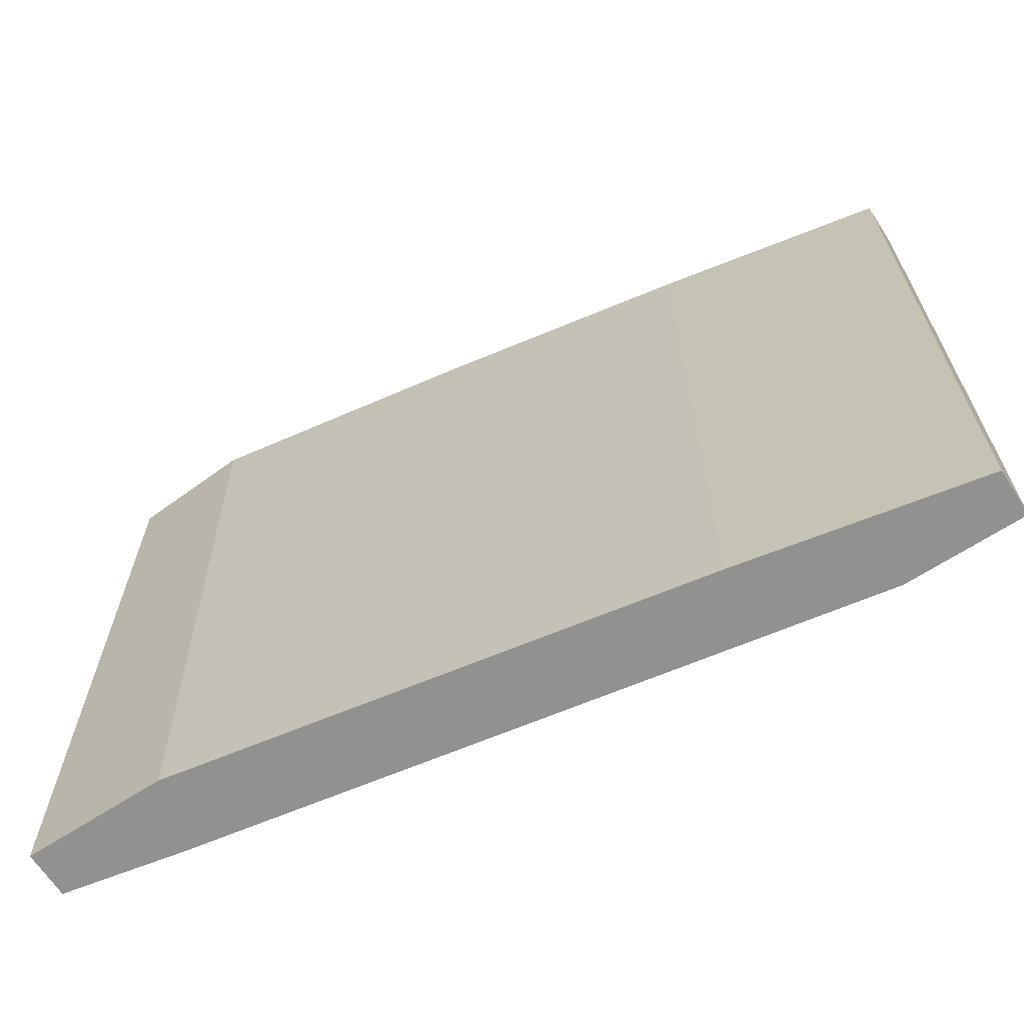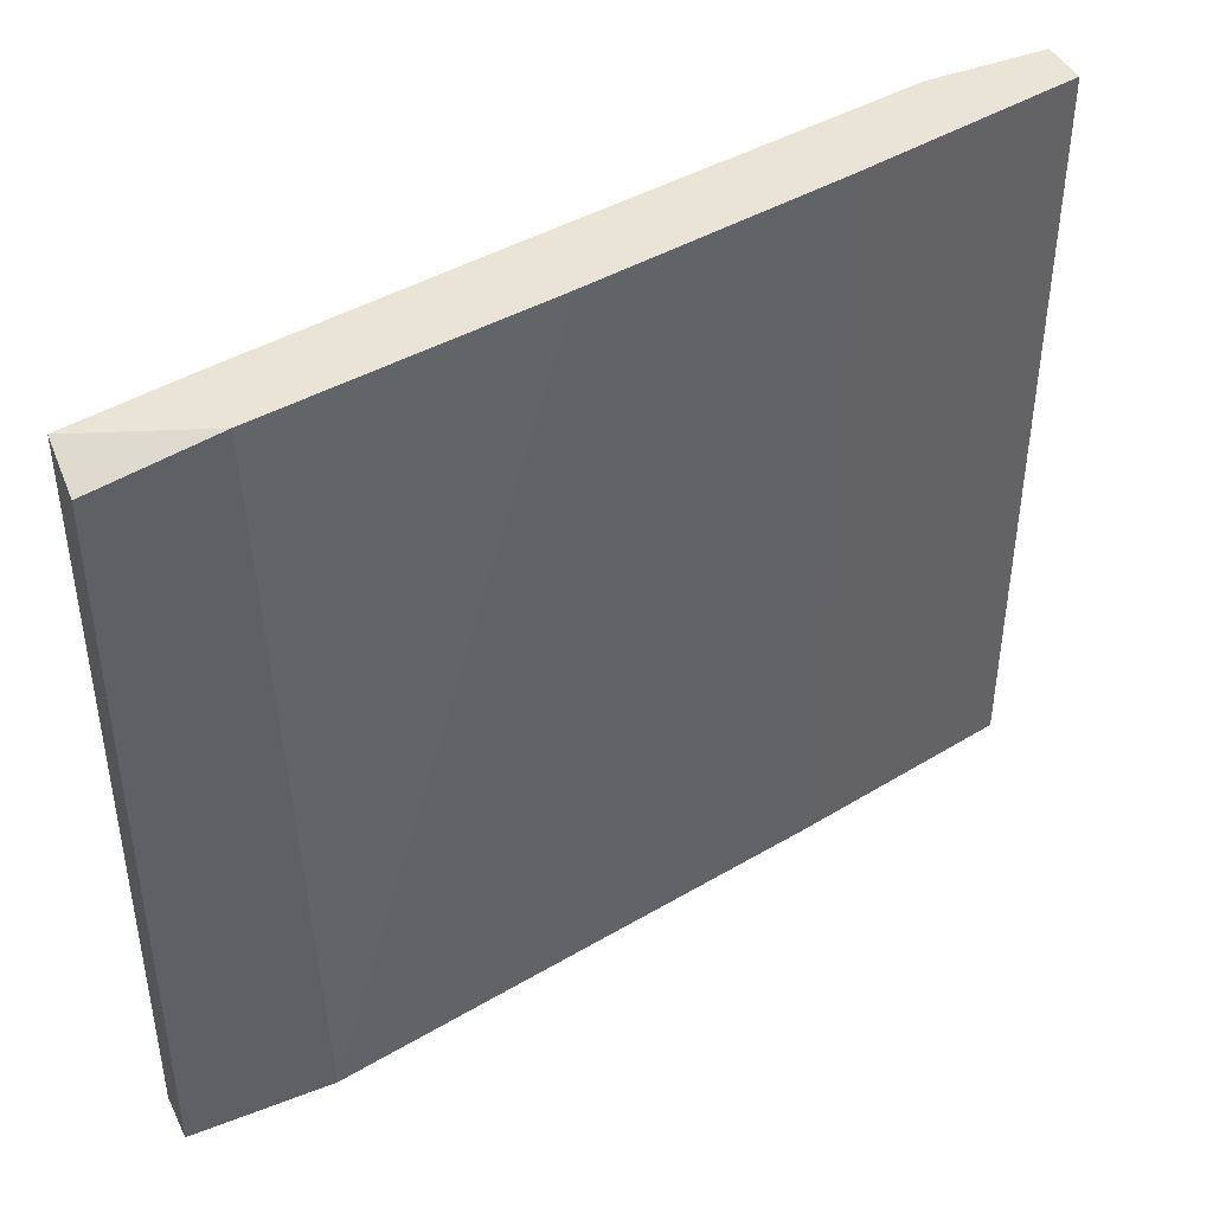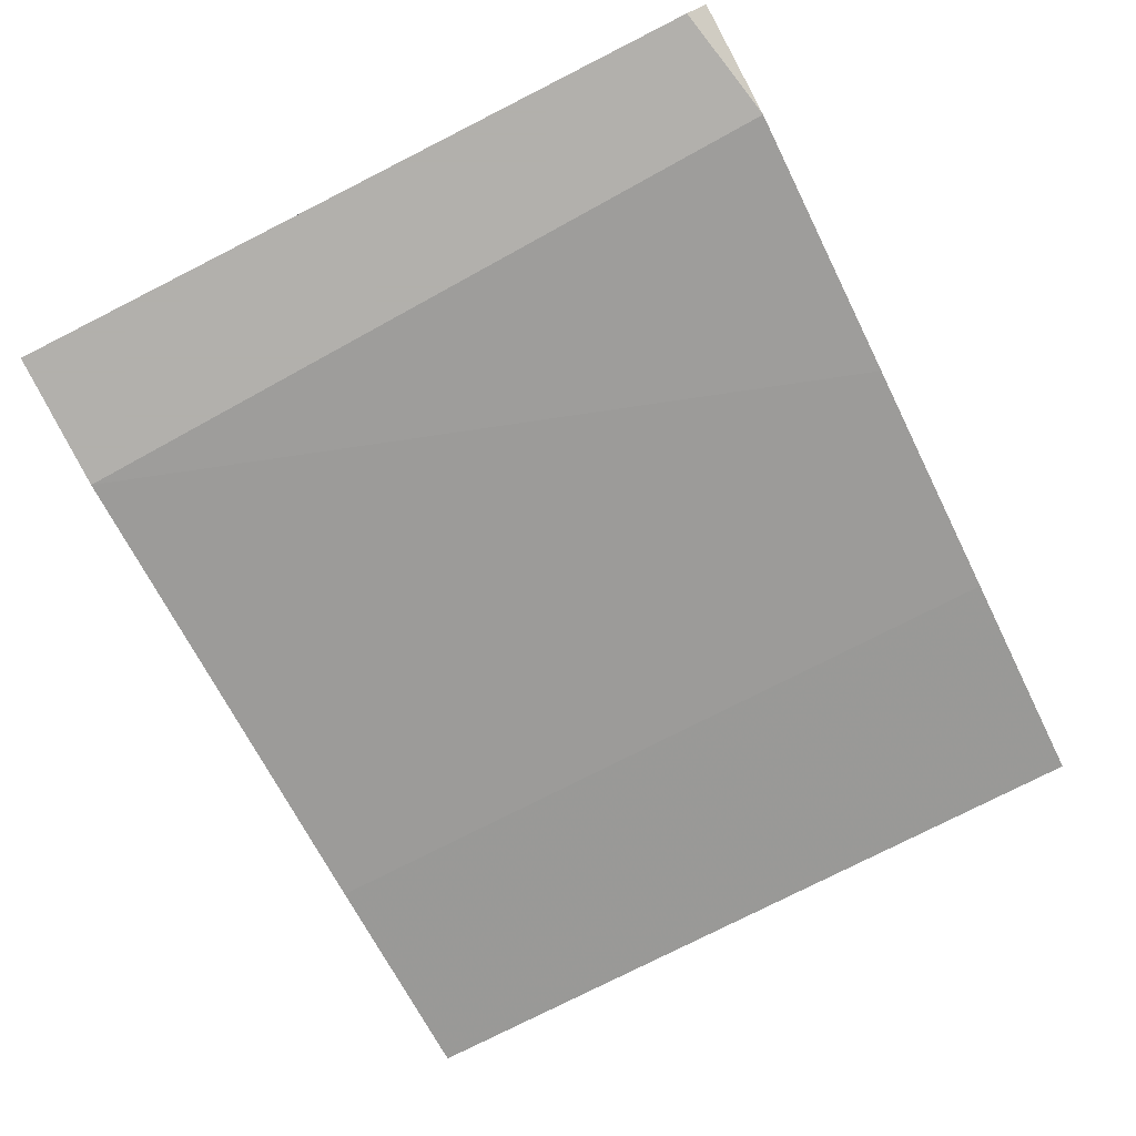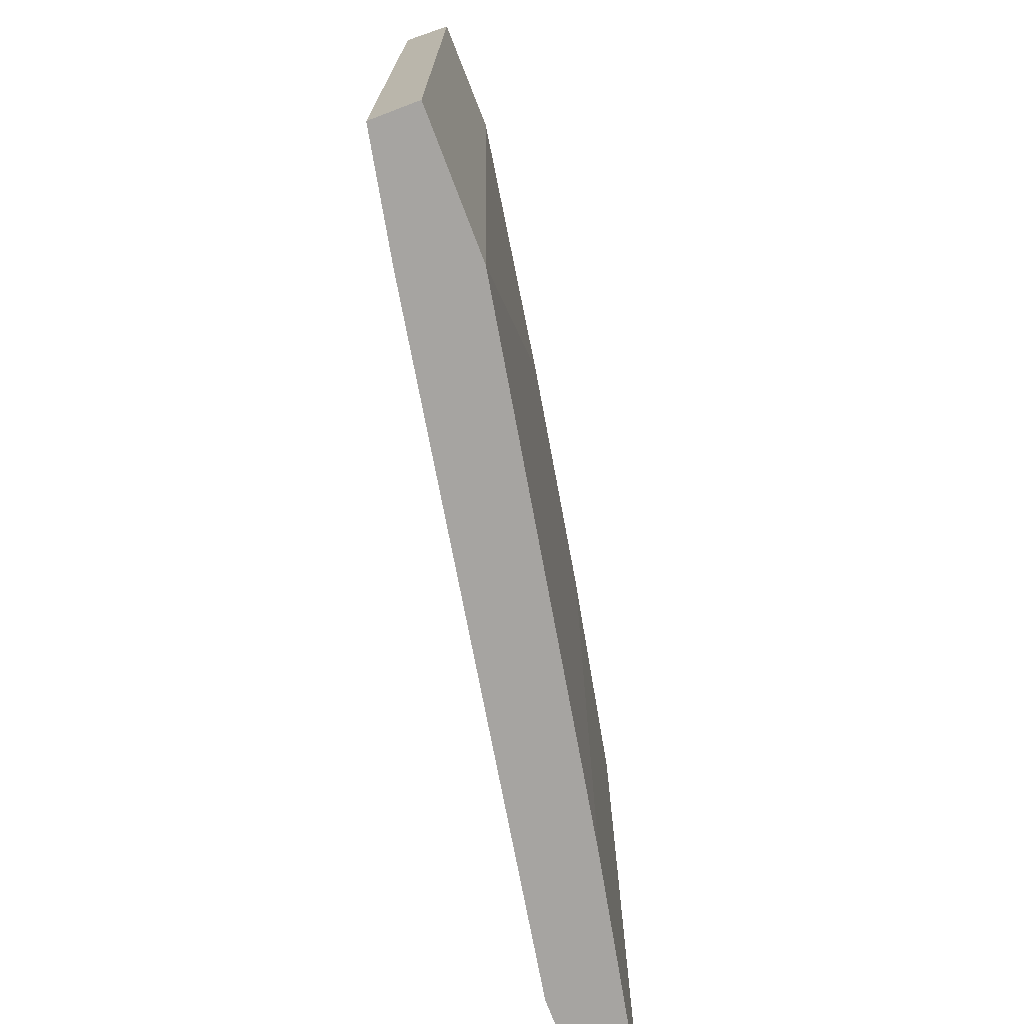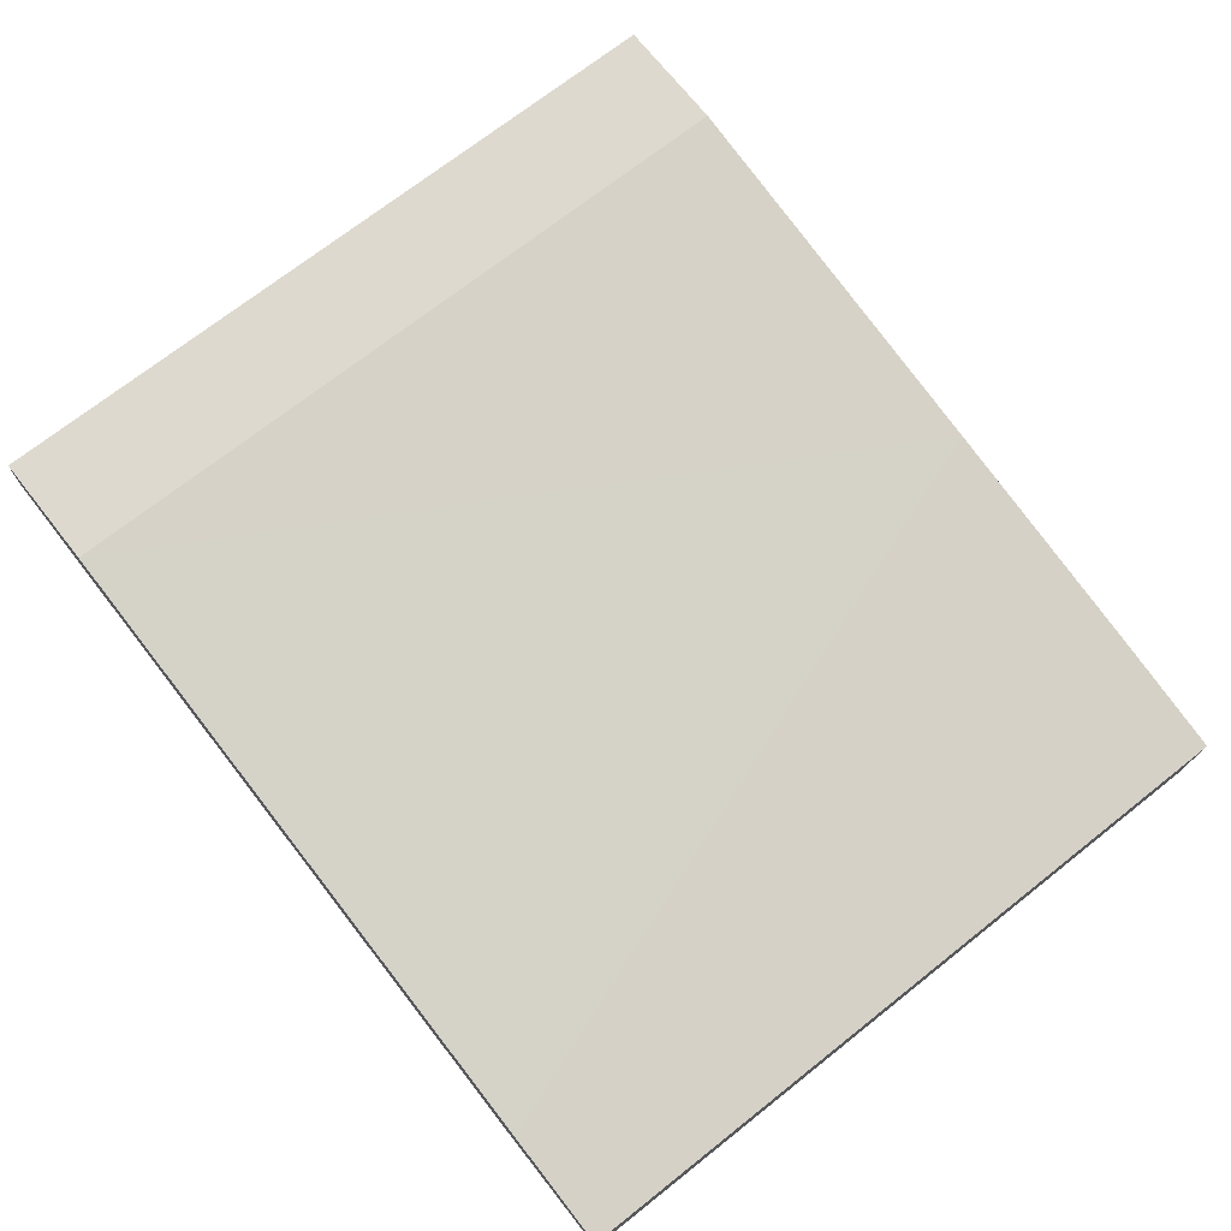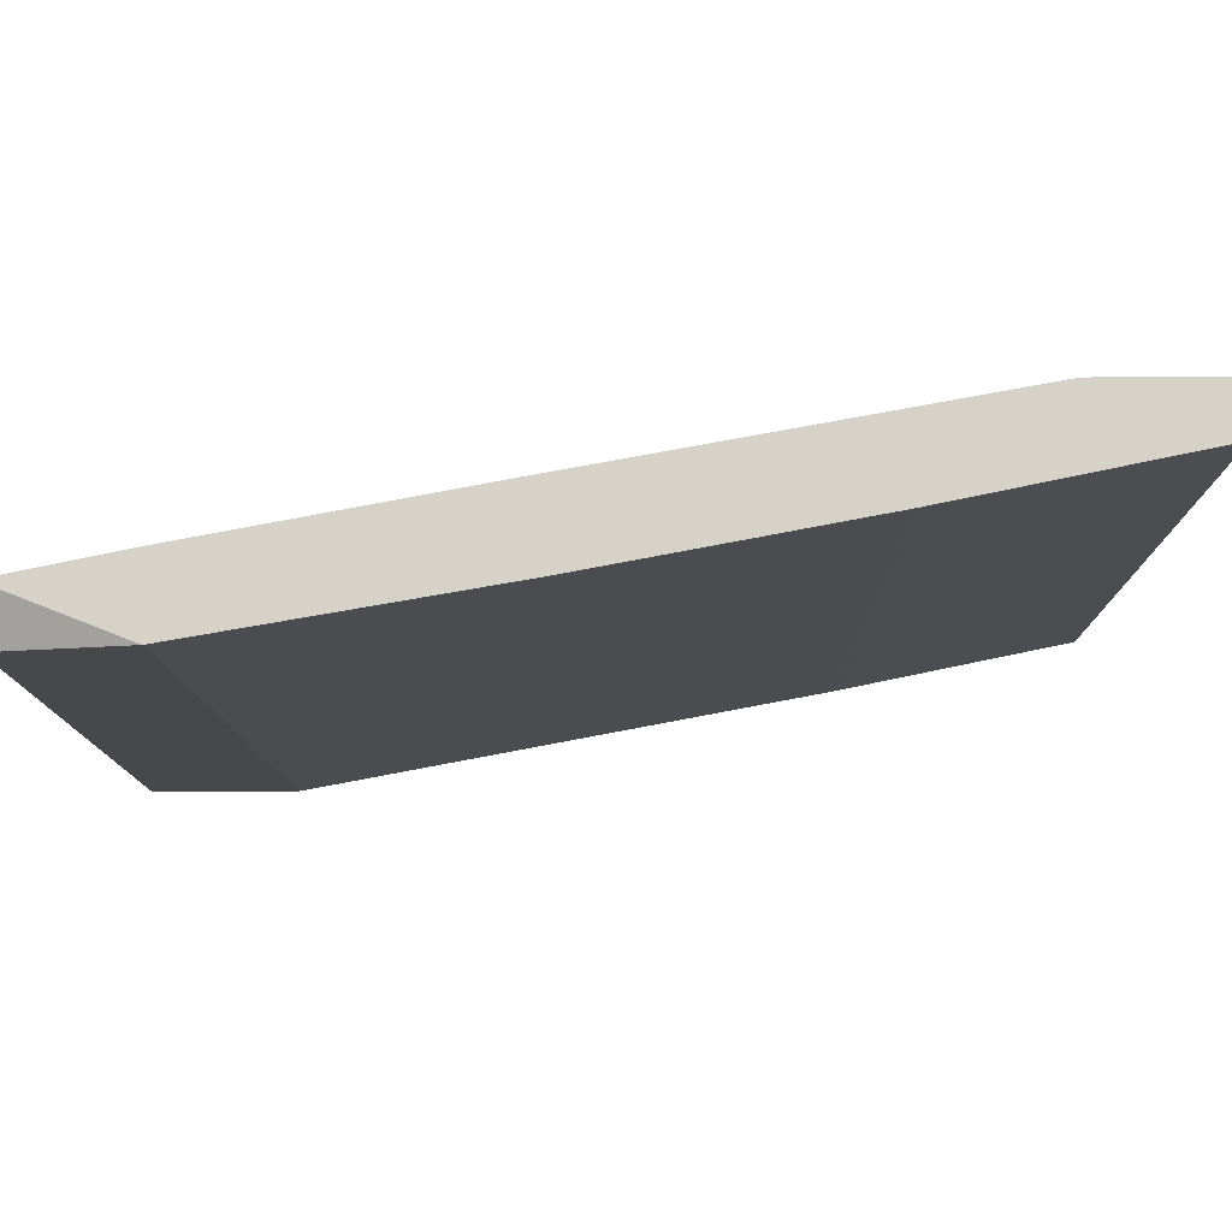
<metadata>
{"format":"obj","ext":"obj","renderer":"f3d","projection":"perspective","resolution":1024,"background":"white","views":[{"elev":-66.0,"azim":33.1,"up":"+Z"},{"elev":42.9,"azim":-24.8,"up":"+Z"},{"elev":-78.6,"azim":-63.2,"up":"+Y"},{"elev":-73.5,"azim":-69.1,"up":"+Z"},{"elev":71.5,"azim":-128.3,"up":"+Y"},{"elev":78.6,"azim":-0.4,"up":"+Z"}]}
</metadata>
<code>
v -0.09151 0.003812 0.0272
v -0.0901 -0.000392 0.0272
v -0.0747 0.002412 -0.01766
v -0.0747 0.002412 0.0272
v -0.0677 0.008018 -0.01766
v -0.0677 0.008018 0.0272
v -0.1139 -0.000392 -0.01766
v -0.1139 -0.000392 0.0272
v -0.1139 -0.003195 -0.01766
v -0.1139 -0.003195 0.02579
v -0.06068 0.008018 -0.01766
v -0.06068 0.008018 0.0272
v -0.06068 0.005215 -0.01766
v -0.06068 0.005215 0.0272
v -0.1069 0.00101 -0.01766
v -0.1069 0.00101 0.0272
v -0.1069 -0.003195 0.0272
v -0.1055 -0.003195 -0.01766
f 1 15 16
f 7 9 8
f 9 7 5
f 9 5 13
f 14 8 17
f 8 14 6
f 9 13 18
f 17 9 18
f 14 13 11
f 13 5 11
f 5 6 11
f 11 6 12
f 6 14 12
f 14 11 12
f 13 14 4
f 14 17 4
f 8 9 10
f 9 17 10
f 17 8 10
f 7 8 15
f 5 7 15
f 18 13 3
f 13 4 3
f 8 6 1
f 6 5 1
f 5 15 1
f 17 18 2
f 4 17 2
f 18 3 2
f 3 4 2
f 15 8 16
f 8 1 16

</code>
